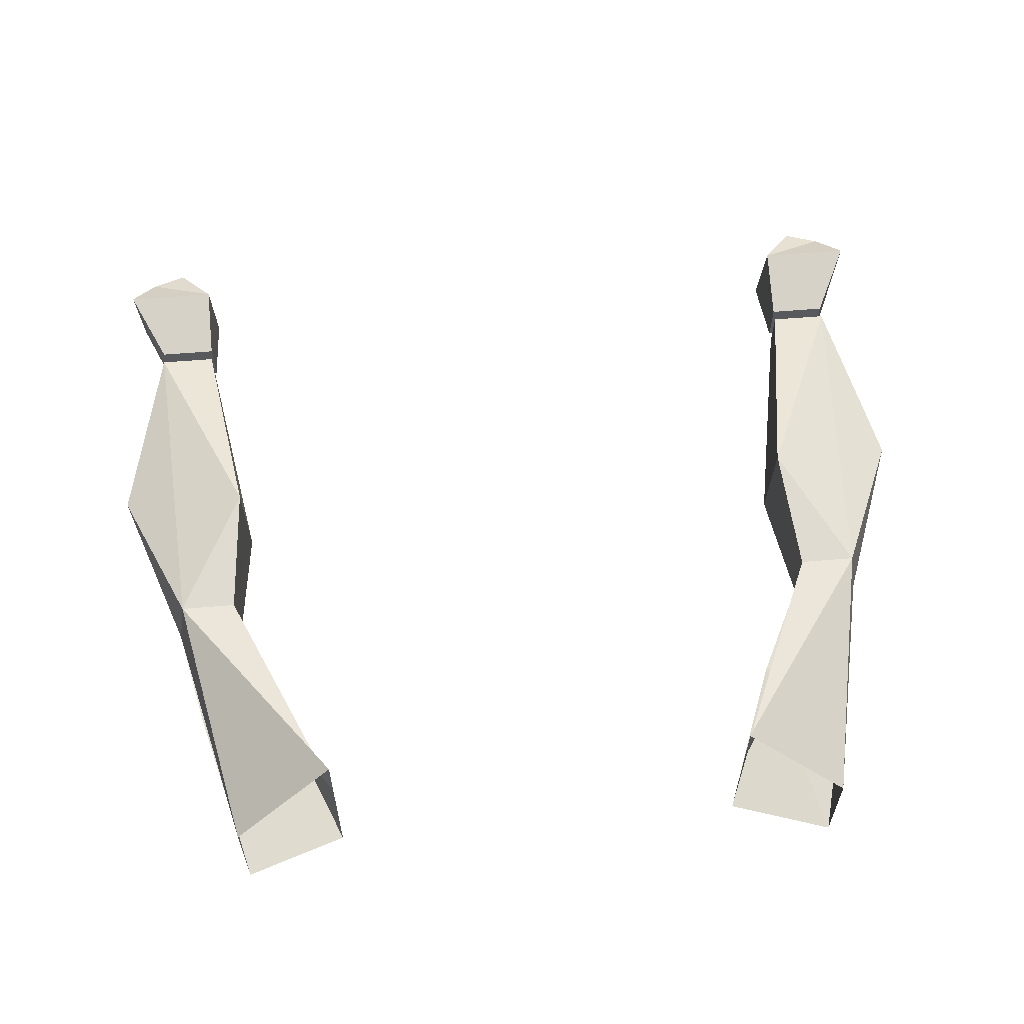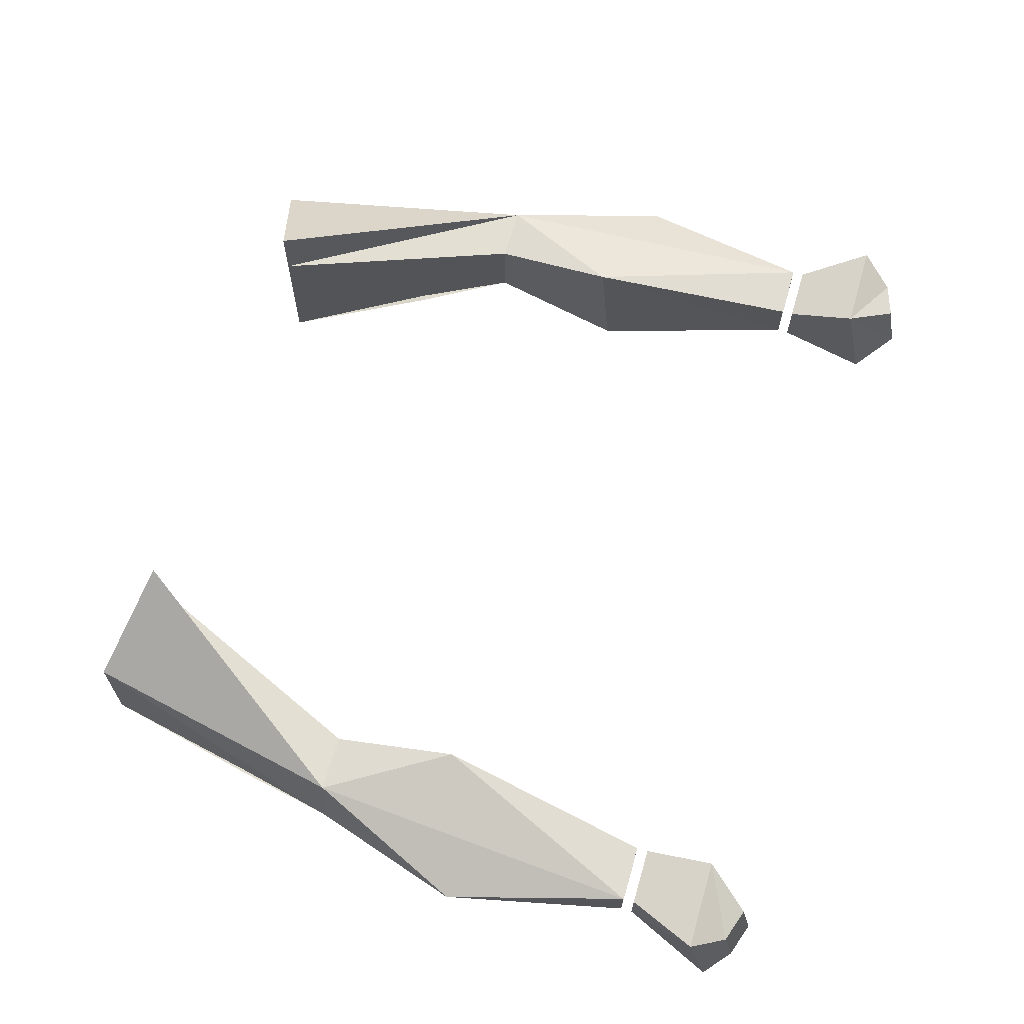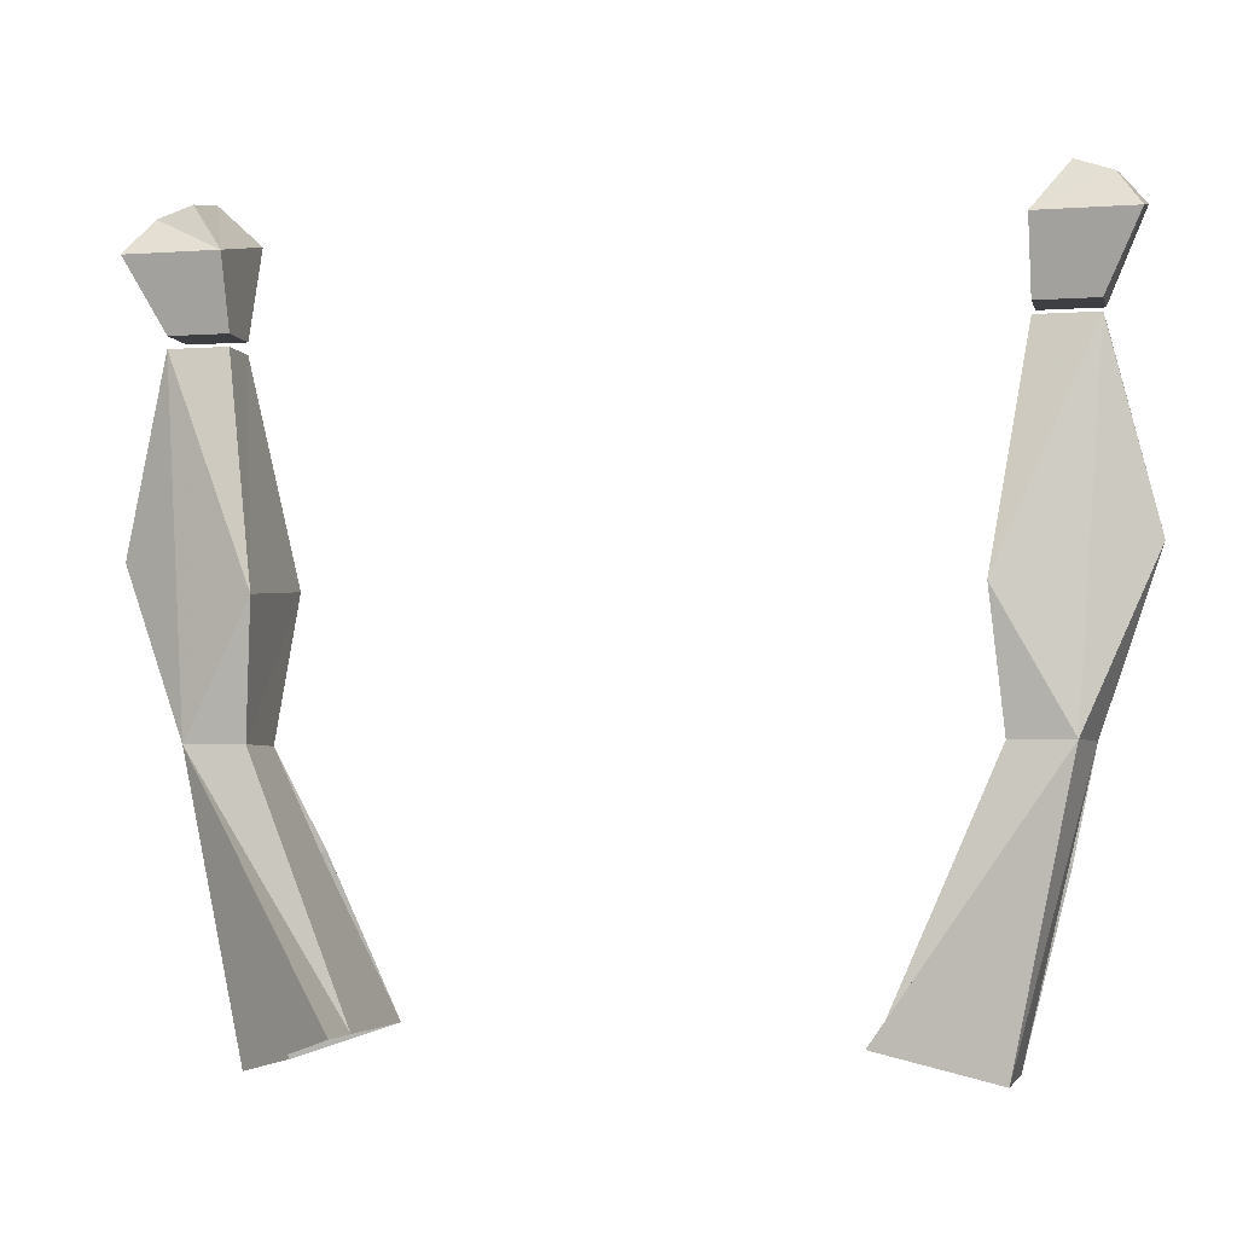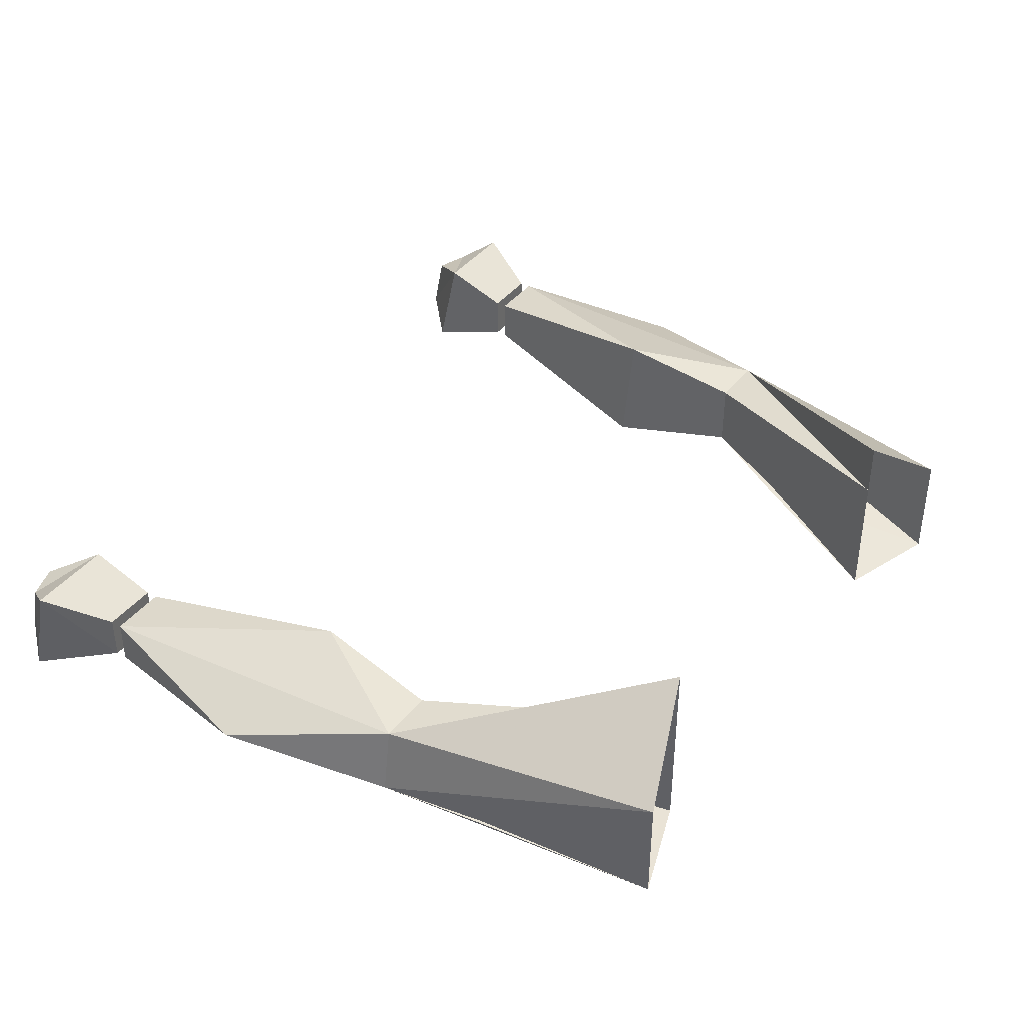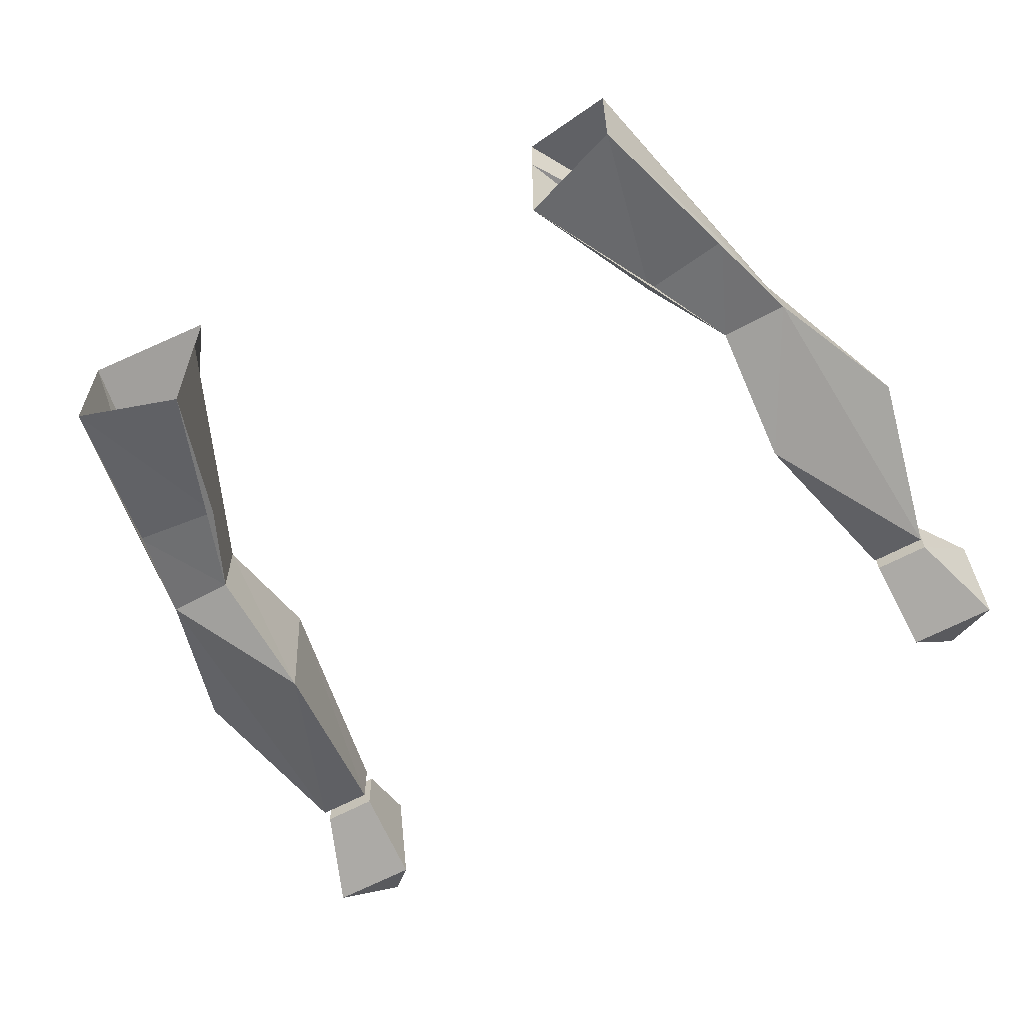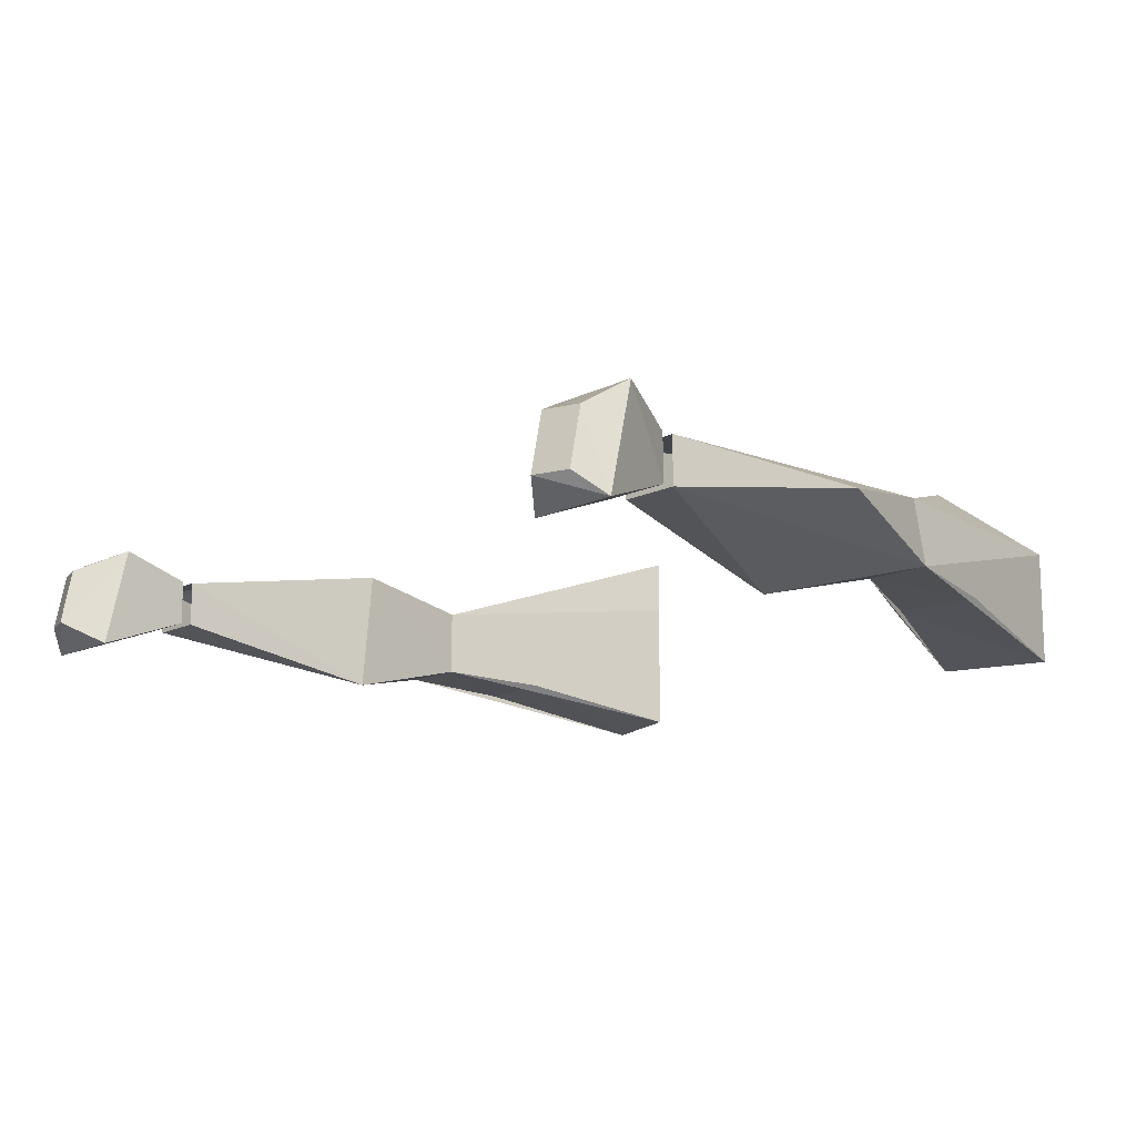
<metadata>
{"format":"obj","ext":"obj","renderer":"f3d","projection":"perspective","resolution":1024,"background":"white","views":[{"elev":59.9,"azim":-4.9,"up":"+Z"},{"elev":66.1,"azim":106.3,"up":"+Z"},{"elev":-4.1,"azim":13.0,"up":"+Y"},{"elev":39.6,"azim":-56.3,"up":"+Z"},{"elev":-60.6,"azim":29.3,"up":"+Z"},{"elev":-13.5,"azim":-131.8,"up":"+Z"}]}
</metadata>
<code>
o unused/4034
v 39 -103 1
v 31 -103 1
v 31 -109 -1
v 36 -109 -1
v 36 -109 -5
v 39 -101 -8
v 37 -100 -1
v 34 -99 -1
v 34 -98 -6
v 31 -101 -8
v 31 -109 -5
v 37 -99 -6
v 34 -140 0
v 20 -161 7
v 29 -164 0
v 35 -140 -6
v 40 -126 -3
v 36 -110 -1
v 28 -129 2
v 29 -140 0
v 20 -161 2
v 25 -148 -7
v 33 -149 -7
v 29 -164 -10
v 20 -161 -10
v 29 -140 -6
v 20 -161 0
v 28 -128 -9
v 36 -110 -5
v 31 -110 -1
v 31 -110 -5
v -29 -109 -1
v -29 -103 1
v -37 -103 1
v -34 -109 -1
v -34 -109 -5
v -29 -109 -5
v -29 -101 -8
v -32 -98 -6
v -32 -99 -1
v -35 -100 -1
v -37 -101 -8
v -35 -99 -6
v -27 -164 0
v -18 -161 7
v -32 -140 0
v -33 -140 -6
v -27 -164 -10
v -31 -149 -7
v -23 -148 -7
v -18 -161 -10
v -27 -140 -6
v -27 -140 0
v -18 -161 0
v -18 -161 2
v -38 -126 -3
v -34 -110 -5
v -26 -128 -9
v -26 -129 2
v -34 -110 -1
v -29 -110 -5
v -29 -110 -1
f 1 2 3
f 1 3 4
f 1 4 5
f 1 5 6
f 1 6 7
f 1 7 2
f 2 7 8
f 2 8 9
f 2 9 10
f 2 10 3
f 3 10 11
f 3 11 5
f 3 5 4
f 5 11 10
f 5 10 6
f 6 10 9
f 6 9 12
f 6 12 7
f 7 12 8
f 8 12 9
f 13 14 15
f 13 15 16
f 13 16 17
f 13 17 18
f 13 18 19
f 13 19 20
f 13 20 21
f 13 21 14
f 22 23 24
f 22 24 25
f 22 25 26
f 22 26 23
f 23 26 16
f 23 16 24
f 24 16 15
f 27 21 20
f 27 20 25
f 25 20 26
f 26 20 19
f 26 19 28
f 26 28 16
f 16 28 29
f 16 29 17
f 17 29 18
f 28 19 30
f 28 30 31
f 28 31 29
f 30 19 18
f 32 33 34
f 32 34 35
f 32 35 36
f 32 36 37
f 32 37 38
f 32 38 33
f 33 38 39
f 33 39 40
f 33 40 41
f 33 41 34
f 34 41 42
f 34 42 36
f 34 36 35
f 38 37 36
f 38 36 42
f 38 42 39
f 39 42 43
f 39 43 40
f 40 43 41
f 41 43 42
f 44 45 46
f 44 46 47
f 44 47 48
f 48 47 49
f 48 49 50
f 48 50 51
f 51 50 52
f 51 52 53
f 51 53 54
f 54 53 55
f 55 53 46
f 55 46 45
f 49 47 52
f 49 52 50
f 46 56 47
f 47 56 57
f 47 57 58
f 47 58 52
f 52 58 53
f 53 58 59
f 53 59 46
f 46 59 60
f 46 60 56
f 56 60 57
f 61 62 59
f 61 59 58
f 61 58 57
f 60 59 62

</code>
